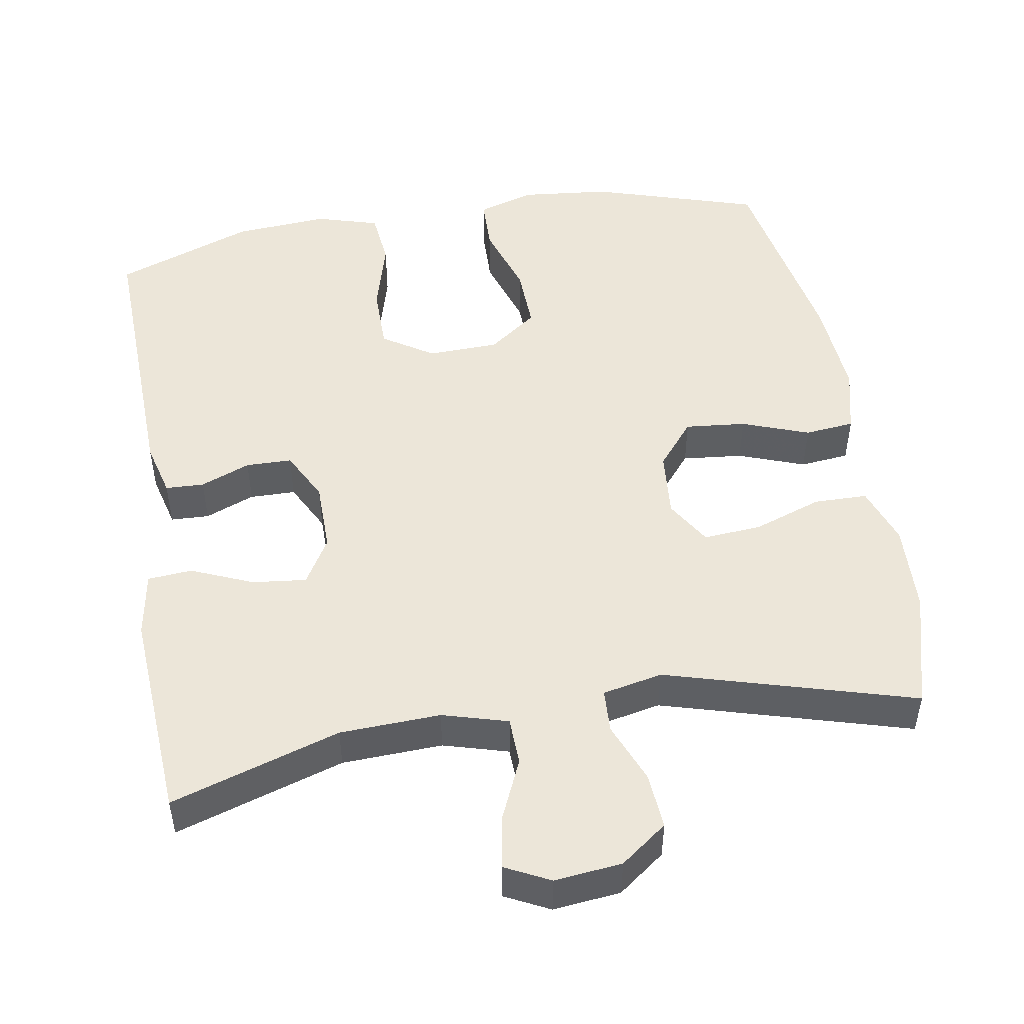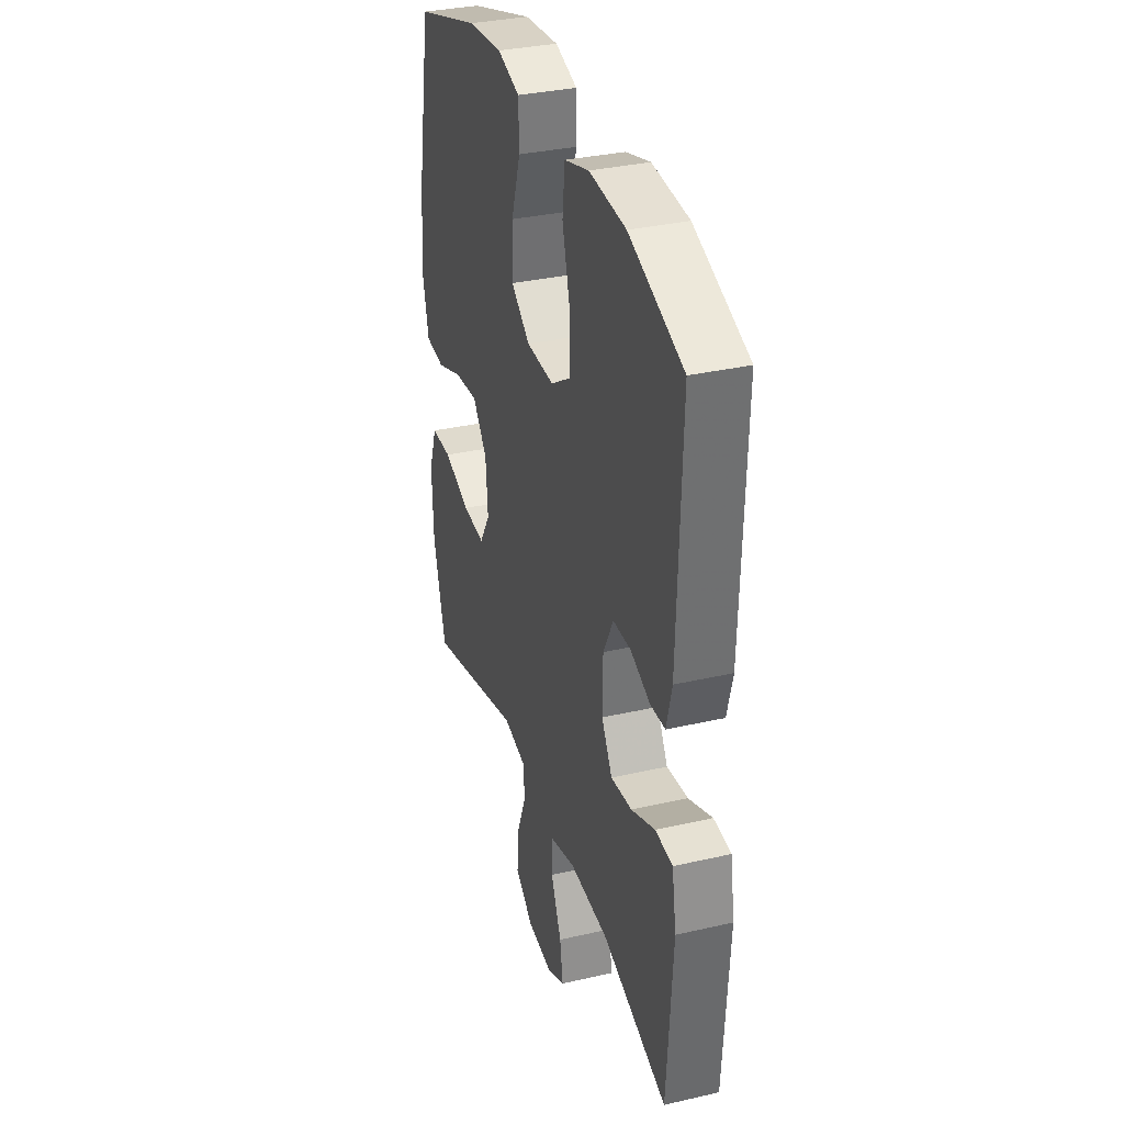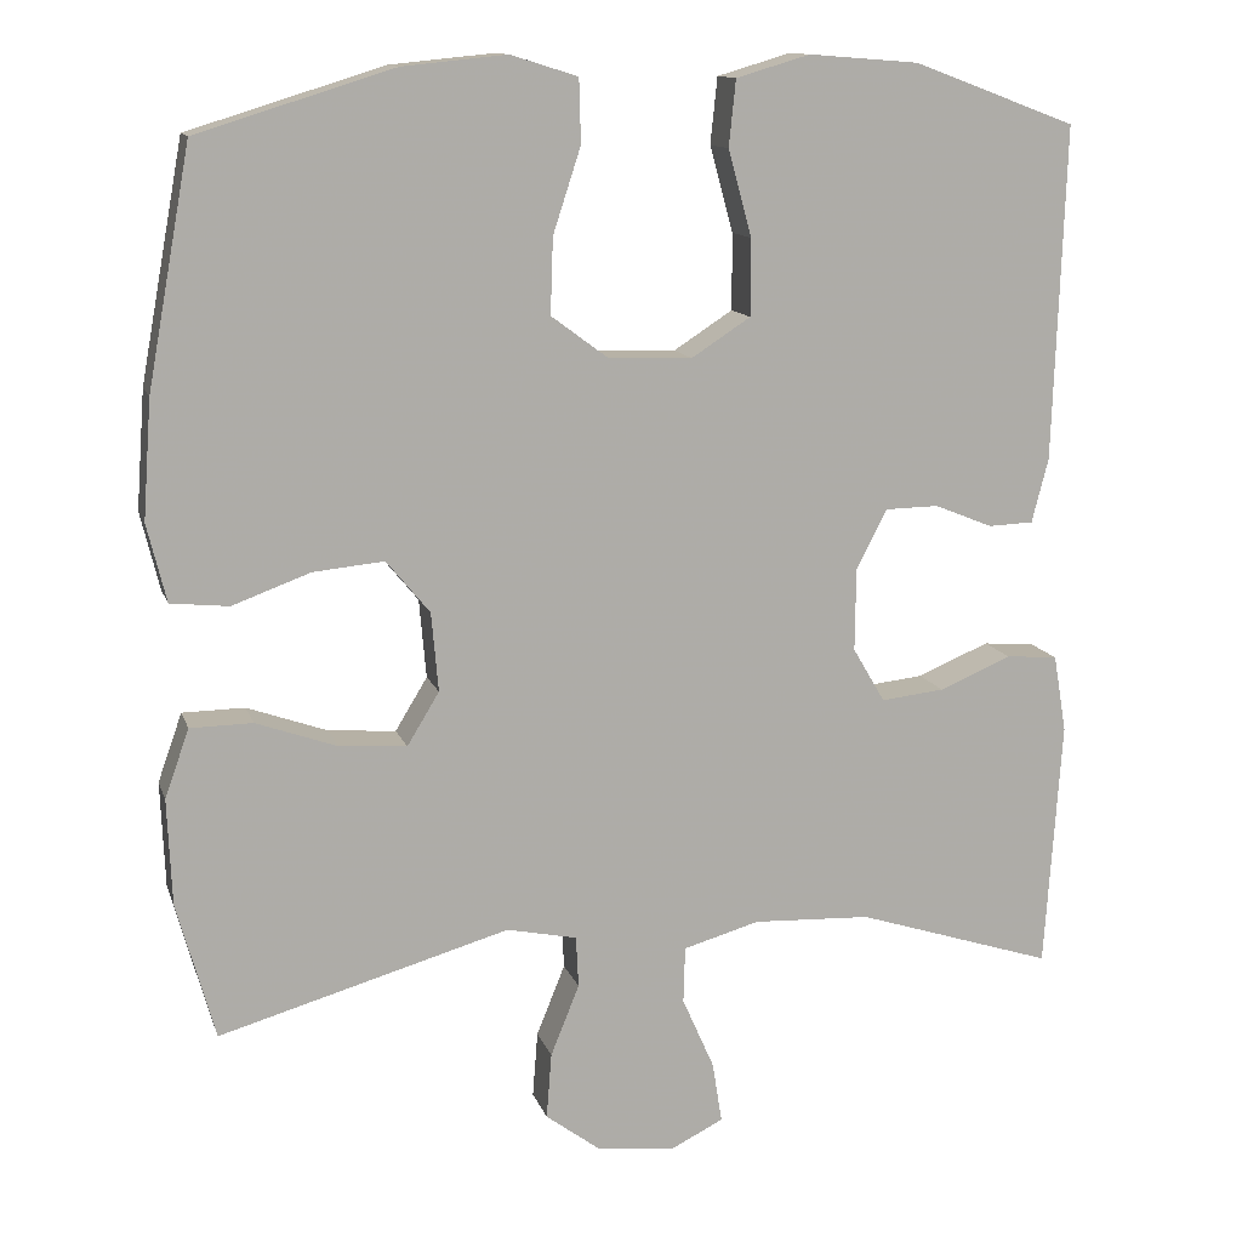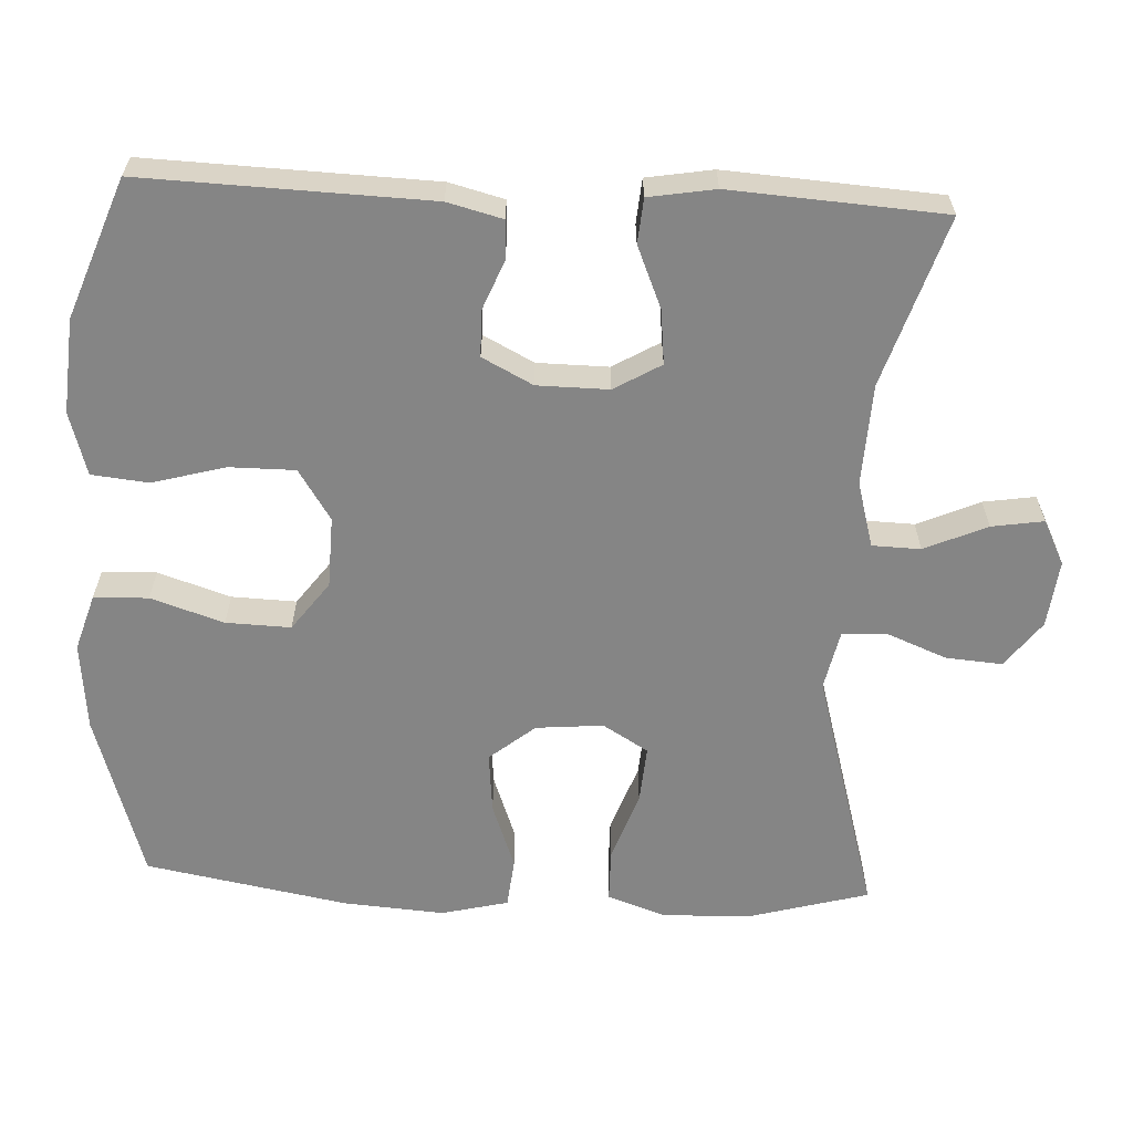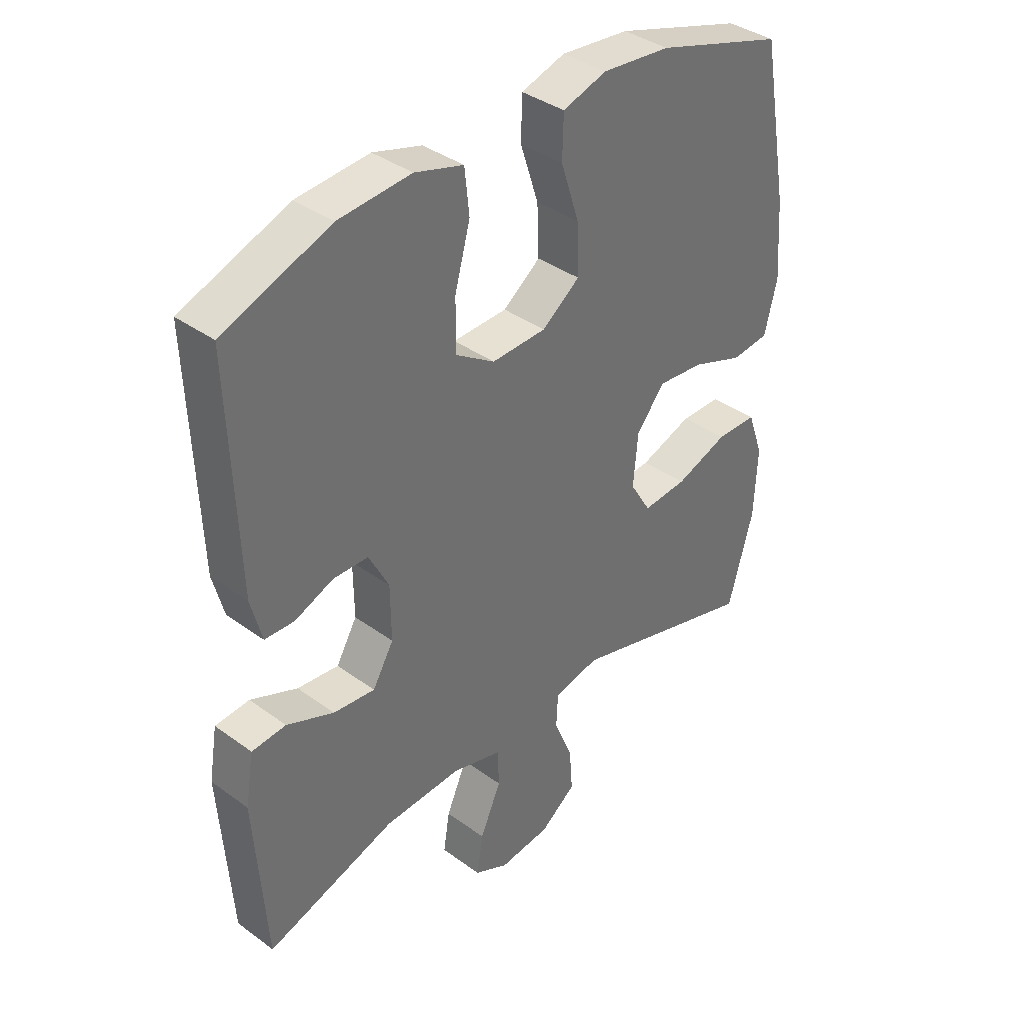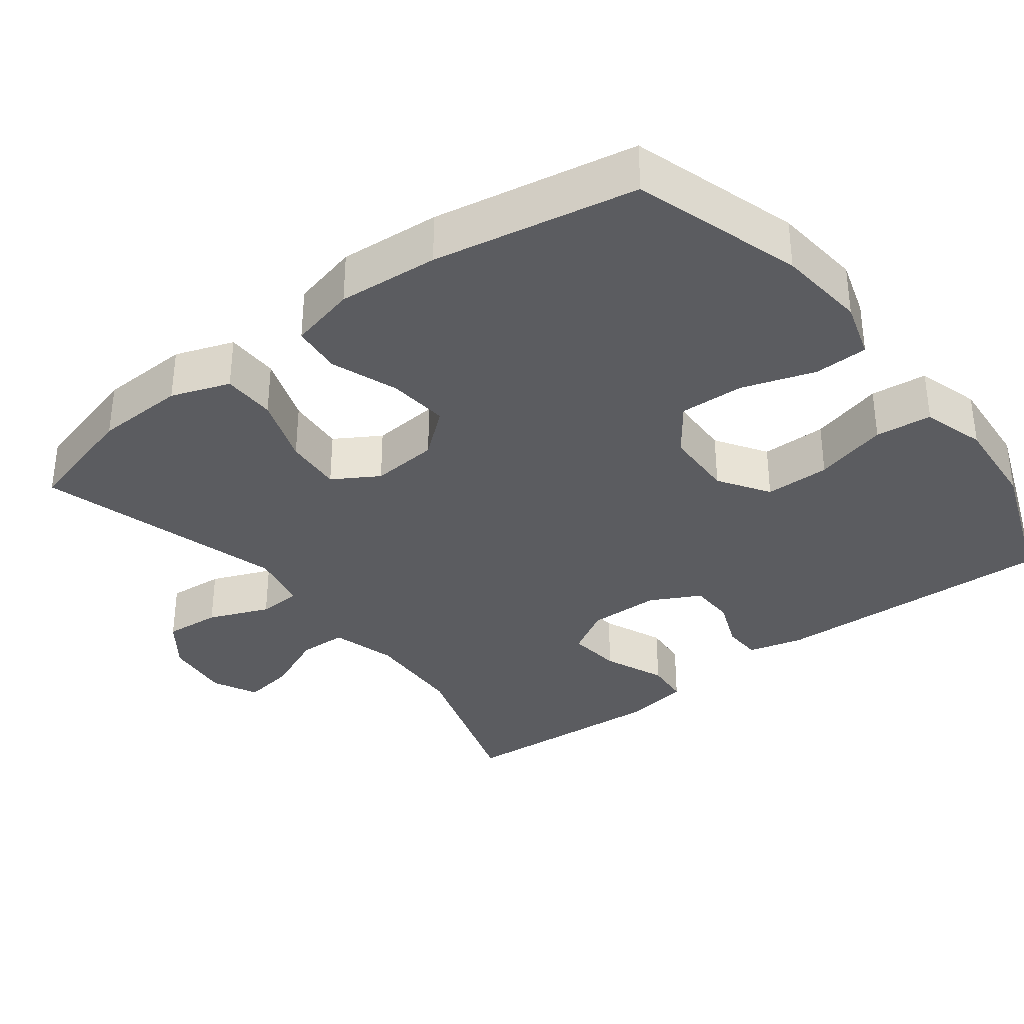
<metadata>
{"format":"obj","ext":"obj","renderer":"f3d","projection":"perspective","resolution":1024,"background":"white","views":[{"elev":49.2,"azim":170.5,"up":"+Y"},{"elev":33.6,"azim":72.6,"up":"+Z"},{"elev":12.7,"azim":-15.1,"up":"+Z"},{"elev":-61.7,"azim":87.2,"up":"+Y"},{"elev":37.9,"azim":132.8,"up":"+Z"},{"elev":-34.6,"azim":-52.6,"up":"+Y"}]}
</metadata>
<code>
v -0.5 0.07 0.5
v -0.274 0.07 0.57
v -0.154 0.07 0.582
v -0.077 0.07 0.558
v -0.075 0.07 0.485
v -0.107 0.07 0.387
v -0.11 0.07 0.3
v -0.044 0.07 0.251
v 0.052 0.07 0.248
v 0.12 0.07 0.292
v 0.12 0.07 0.38
v 0.093 0.07 0.479
v 0.101 0.07 0.555
v 0.186 0.07 0.58
v 0.313 0.07 0.57
v 0.5 0.07 0.5
v 0.487 0.07 0.115
v 0.468 0.07 0.041
v 0.416 0.07 0.039
v 0.349 0.07 0.066
v 0.287 0.07 0.065
v 0.252 0.07 -0.003
v 0.251 0.07 -0.099
v 0.288 0.07 -0.162
v 0.361 0.07 -0.154
v 0.444 0.07 -0.119
v 0.504 0.07 -0.124
v 0.519 0.07 -0.213
v 0.5 0.07 -0.5
v 0.272 0.07 -0.427
v 0.136 0.07 -0.421
v 0.048 0.07 -0.446
v 0.046 0.07 -0.511
v 0.083 0.07 -0.595
v 0.094 0.07 -0.665
v 0.034 0.07 -0.695
v -0.057 0.07 -0.685
v -0.12 0.07 -0.638
v -0.114 0.07 -0.562
v -0.081 0.07 -0.48
v -0.084 0.07 -0.421
v -0.165 0.07 -0.404
v -0.5 0.07 -0.5
v -0.544 0.07 -0.341
v -0.549 0.07 -0.219
v -0.521 0.07 -0.14
v -0.449 0.07 -0.139
v -0.356 0.07 -0.172
v -0.278 0.07 -0.178
v -0.241 0.07 -0.117
v -0.249 0.07 -0.026
v -0.299 0.07 0.035
v -0.381 0.07 0.027
v -0.471 0.07 -0.006
v -0.538 0.07 0.001
v -0.56 0.07 0.091
v -0.55 0.07 0.227
v -0.5 0 0.5
v -0.274 0 0.57
v -0.154 0 0.582
v -0.077 0 0.558
v -0.075 0 0.485
v -0.107 0 0.387
v -0.11 0 0.3
v -0.044 0 0.251
v 0.052 0 0.248
v 0.12 0 0.292
v 0.12 0 0.38
v 0.093 0 0.479
v 0.101 0 0.555
v 0.186 0 0.58
v 0.313 0 0.57
v 0.5 0 0.5
v 0.487 0 0.115
v 0.468 0 0.041
v 0.416 0 0.039
v 0.349 0 0.066
v 0.287 0 0.065
v 0.252 0 -0.003
v 0.251 0 -0.099
v 0.288 0 -0.162
v 0.361 0 -0.154
v 0.444 0 -0.119
v 0.504 0 -0.124
v 0.519 0 -0.213
v 0.5 0 -0.5
v 0.272 0 -0.427
v 0.136 0 -0.421
v 0.048 0 -0.446
v 0.046 0 -0.511
v 0.083 0 -0.595
v 0.094 0 -0.665
v 0.034 0 -0.695
v -0.057 0 -0.685
v -0.12 0 -0.638
v -0.114 0 -0.562
v -0.081 0 -0.48
v -0.084 0 -0.421
v -0.165 0 -0.404
v -0.5 0 -0.5
v -0.544 0 -0.341
v -0.549 0 -0.219
v -0.521 0 -0.14
v -0.449 0 -0.139
v -0.356 0 -0.172
v -0.278 0 -0.178
v -0.241 0 -0.117
v -0.249 0 -0.026
v -0.299 0 0.035
v -0.381 0 0.027
v -0.471 0 -0.006
v -0.538 0 0.001
v -0.56 0 0.091
v -0.55 0 0.227
f 53 54 55 56
f 52 53 56 57
f 45 46 47 48
f 45 48 49
f 42 43 44 45
f 41 42 45 49
f 37 38 39 40
f 37 40 41
f 36 37 41
f 33 34 35 36
f 32 33 36 41
f 31 32 41 49
f 27 28 29 30
f 25 26 27 30
f 24 25 30 31
f 23 24 31 49
f 17 18 19 20
f 17 20 21
f 16 17 21
f 15 16 21 22
f 11 12 13 14
f 10 11 14 15
f 3 4 5 6
f 3 6 7
f 2 3 7
f 52 57 1 2
f 51 52 2 7
f 50 51 7 8
f 22 23 49 50
f 22 50 8 9
f 10 15 22
f 9 10 22
f 113 112 111 110
f 114 113 110 109
f 105 104 103 102
f 106 105 102
f 102 101 100 99
f 106 102 99 98
f 97 96 95 94
f 98 97 94
f 98 94 93
f 93 92 91 90
f 98 93 90 89
f 106 98 89 88
f 87 86 85 84
f 87 84 83 82
f 88 87 82 81
f 106 88 81 80
f 77 76 75 74
f 78 77 74
f 78 74 73
f 79 78 73 72
f 71 70 69 68
f 72 71 68 67
f 63 62 61 60
f 64 63 60
f 64 60 59
f 59 58 114 109
f 64 59 109 108
f 65 64 108 107
f 107 106 80 79
f 66 65 107 79
f 79 72 67
f 79 67 66
f 1 58 59 2
f 2 59 60 3
f 3 60 61 4
f 4 61 62 5
f 5 62 63 6
f 6 63 64 7
f 7 64 65 8
f 8 65 66 9
f 9 66 67 10
f 10 67 68 11
f 11 68 69 12
f 12 69 70 13
f 13 70 71 14
f 14 71 72 15
f 15 72 73 16
f 16 73 74 17
f 17 74 75 18
f 18 75 76 19
f 19 76 77 20
f 20 77 78 21
f 21 78 79 22
f 22 79 80 23
f 23 80 81 24
f 24 81 82 25
f 25 82 83 26
f 26 83 84 27
f 27 84 85 28
f 28 85 86 29
f 29 86 87 30
f 30 87 88 31
f 31 88 89 32
f 32 89 90 33
f 33 90 91 34
f 34 91 92 35
f 35 92 93 36
f 36 93 94 37
f 37 94 95 38
f 38 95 96 39
f 39 96 97 40
f 40 97 98 41
f 41 98 99 42
f 42 99 100 43
f 43 100 101 44
f 44 101 102 45
f 45 102 103 46
f 46 103 104 47
f 47 104 105 48
f 48 105 106 49
f 49 106 107 50
f 50 107 108 51
f 51 108 109 52
f 52 109 110 53
f 53 110 111 54
f 54 111 112 55
f 55 112 113 56
f 56 113 114 57
f 57 114 58 1

</code>
